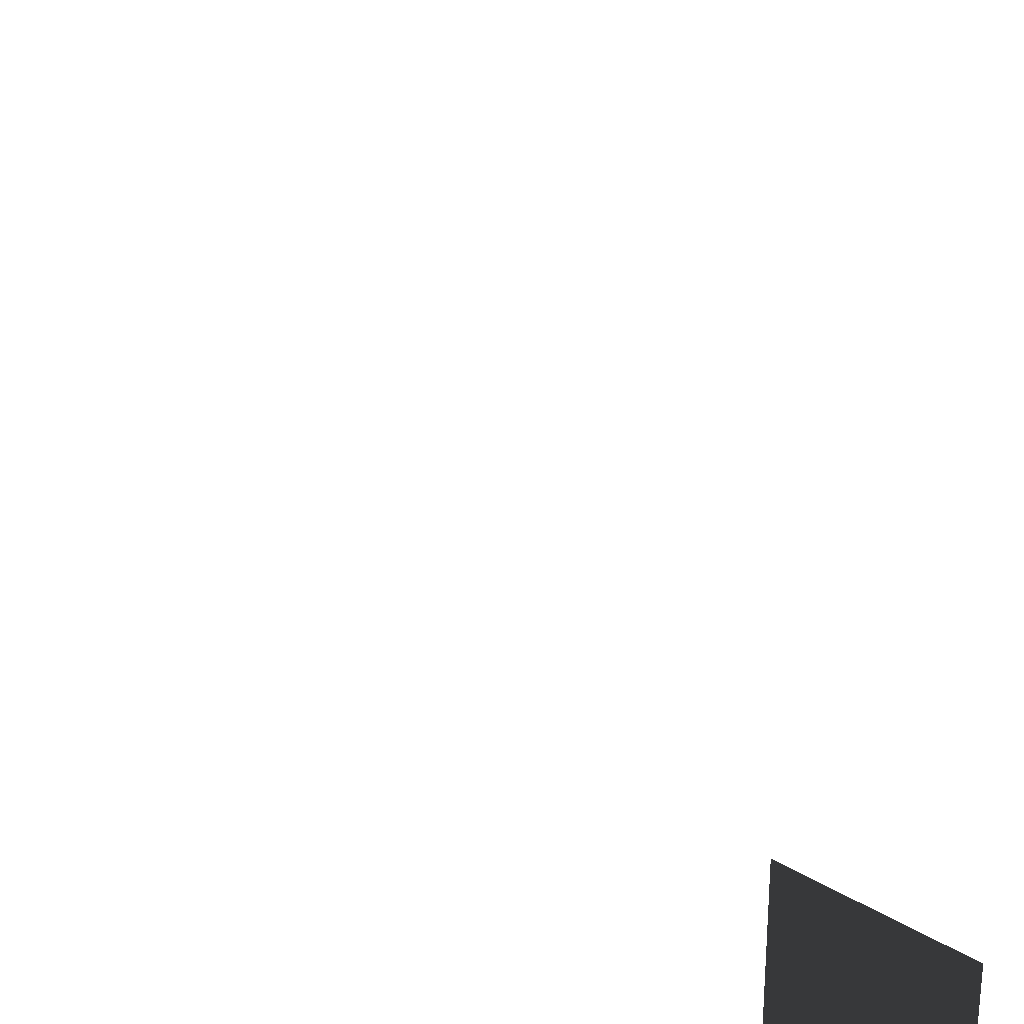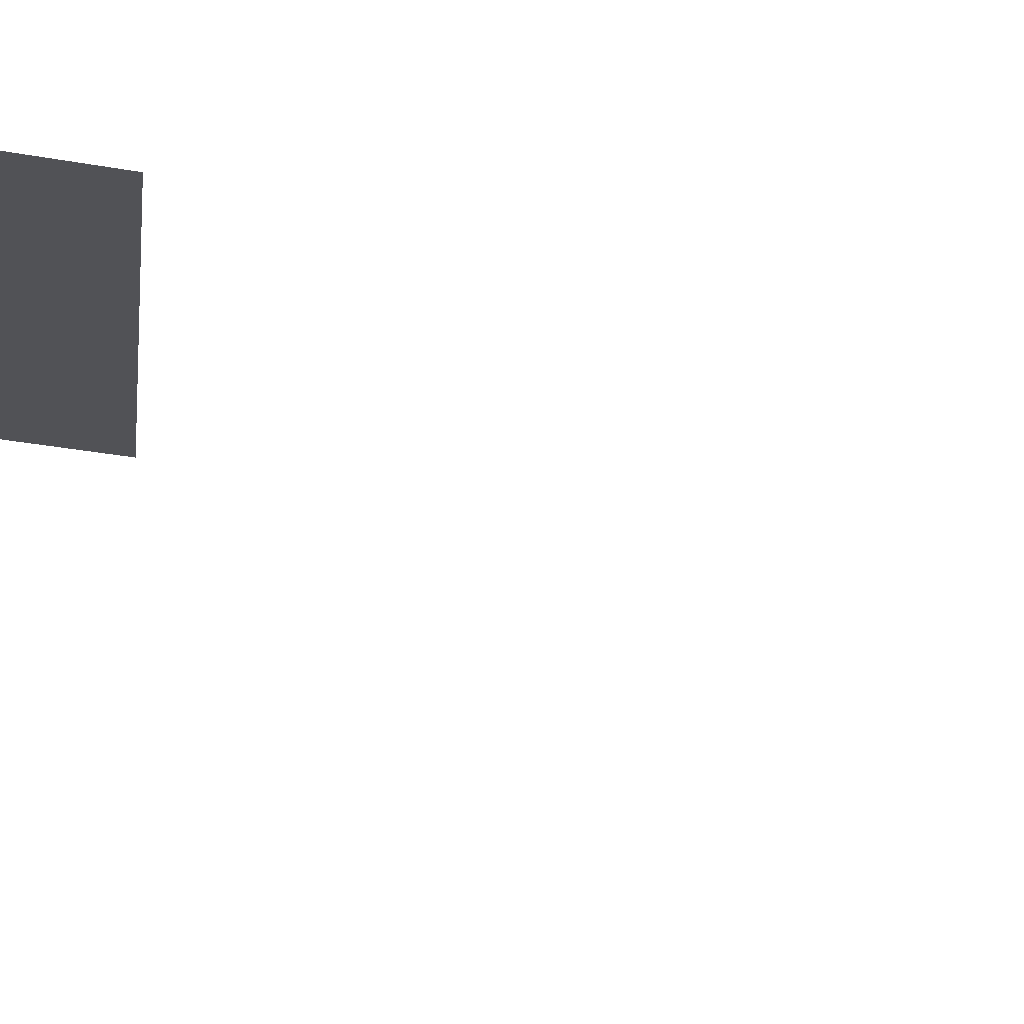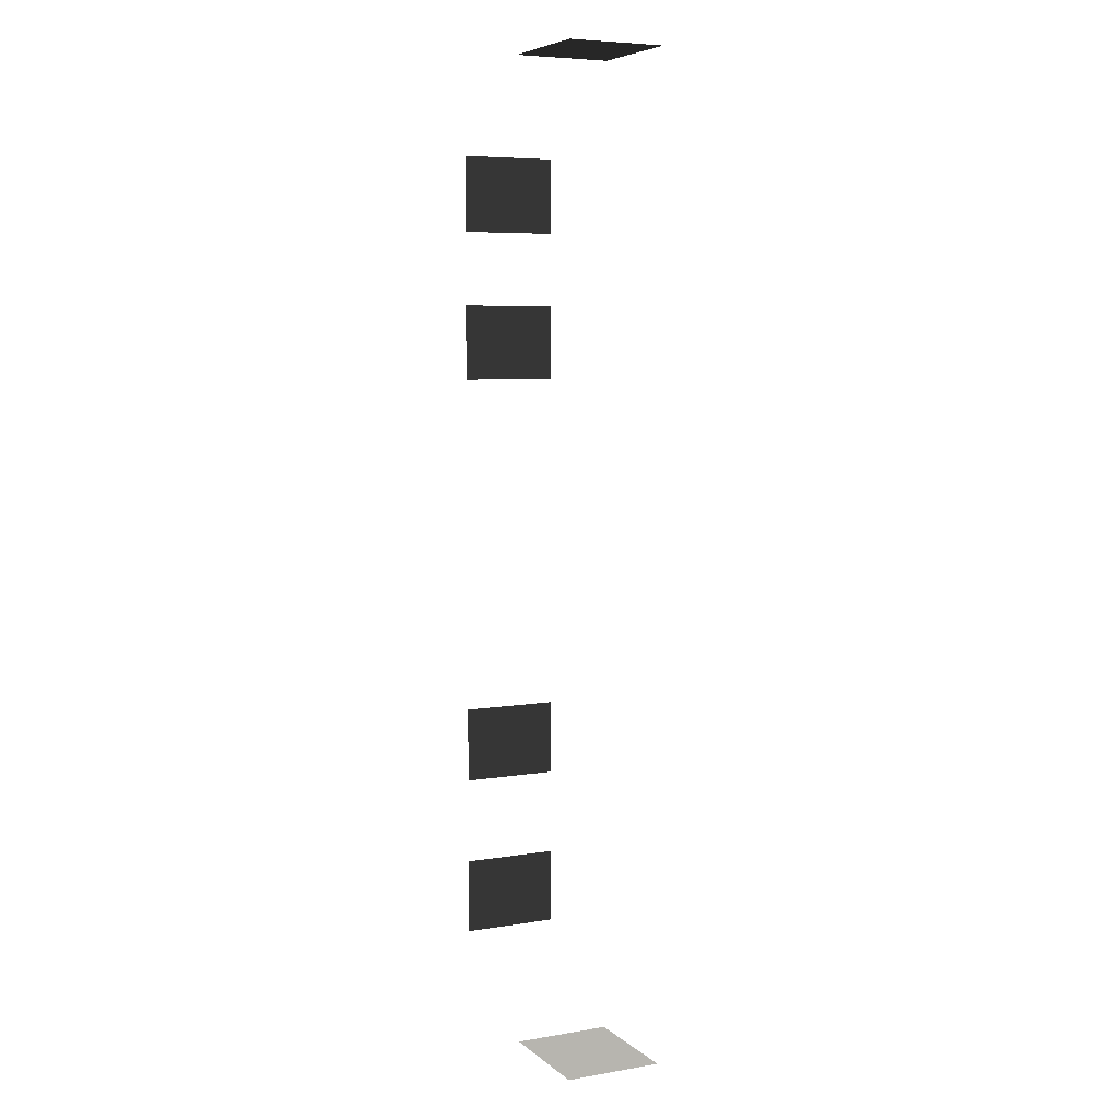
<metadata>
{"format":"obj","ext":"obj","renderer":"f3d","projection":"perspective","resolution":1024,"background":"white","views":[{"elev":45.6,"azim":123.7,"up":"+Z"},{"elev":-21.2,"azim":69.6,"up":"+Z"},{"elev":6.6,"azim":-116.0,"up":"+Y"}]}
</metadata>
<code>
v -0.957 -5.113 -0.001043
v -0.957 -5.113 -1.482
v -0.9569 -6.279 -1.482
v -0.9569 -6.279 -0.001043
v -0.957 -2.608 -0.001043
v -0.957 -2.608 -1.482
v -0.957 -3.774 -1.482
v -0.957 -3.774 -0.001043
v -0.957 3.839 -0.001043
v -0.957 3.839 -1.482
v -0.957 2.673 -1.482
v -0.957 2.673 -0.001043
v -0.957 6.148 -0.001043
v -0.957 6.148 -1.482
v -0.957 4.981 -1.482
v -0.957 4.981 -0.001043
v -4.046 -7.499 -0.001043
v -4.046 -7.499 -1.482
v -4.629 -7.499 -1.482
v -4.629 -7.499 -0.001043
v -3.463 -7.499 -0.001043
v -3.463 -7.499 -1.482
v -2.88 -7.499 -0.001043
v -2.88 -7.499 -1.482
v -3.463 -7.499 -1.482
v -3.463 -7.499 -0.001043
v -3.463 7.447 -0.001043
v -3.463 7.447 -1.482
v -2.88 7.447 -1.482
v -2.88 7.447 -0.001043
v -4.046 7.447 -0.001043
v -4.046 7.447 -1.482
v -4.629 7.447 -0.001043
v -4.629 7.447 -1.482
v -4.046 7.447 -1.482
v -4.046 7.447 -0.001043
g Building.001_34234_387
f 1 3 2
f 1 4 3
f 5 7 6
f 5 8 7
f 9 11 10
f 9 12 11
f 13 15 14
f 13 16 15
f 17 19 18
f 17 20 19
f 21 17 18
f 21 18 22
f 23 25 24
f 23 26 25
f 27 29 28
f 27 30 29
f 31 27 28
f 31 28 32
f 33 35 34
f 33 36 35

</code>
